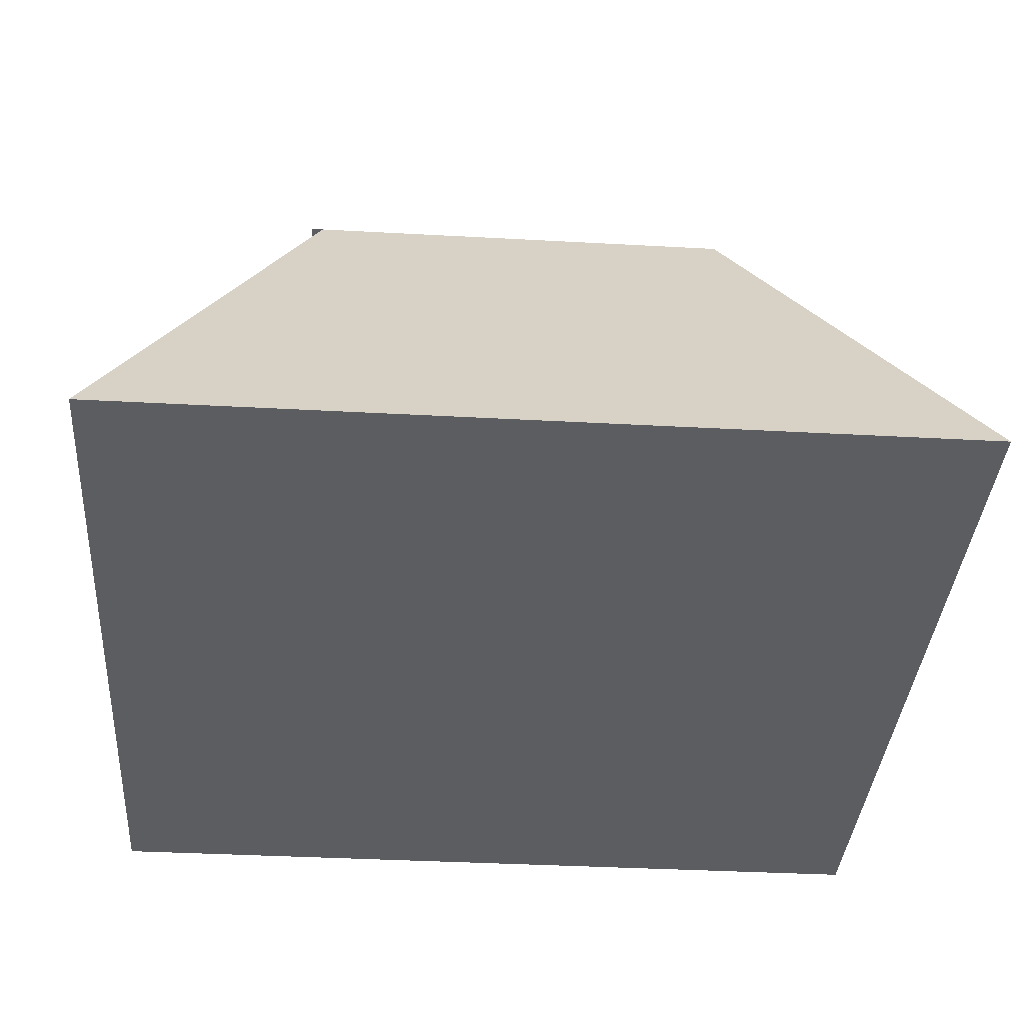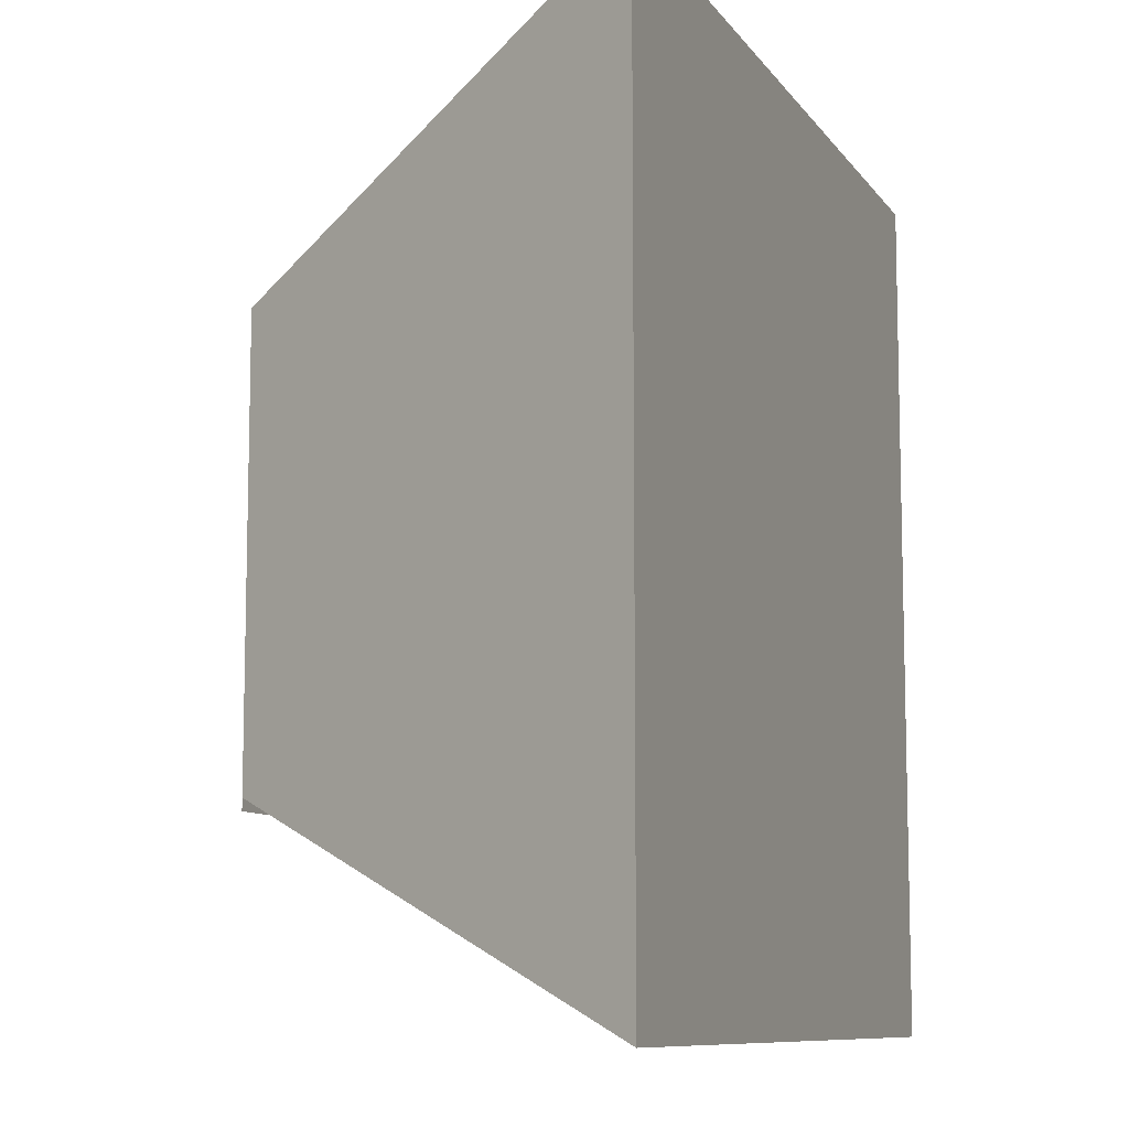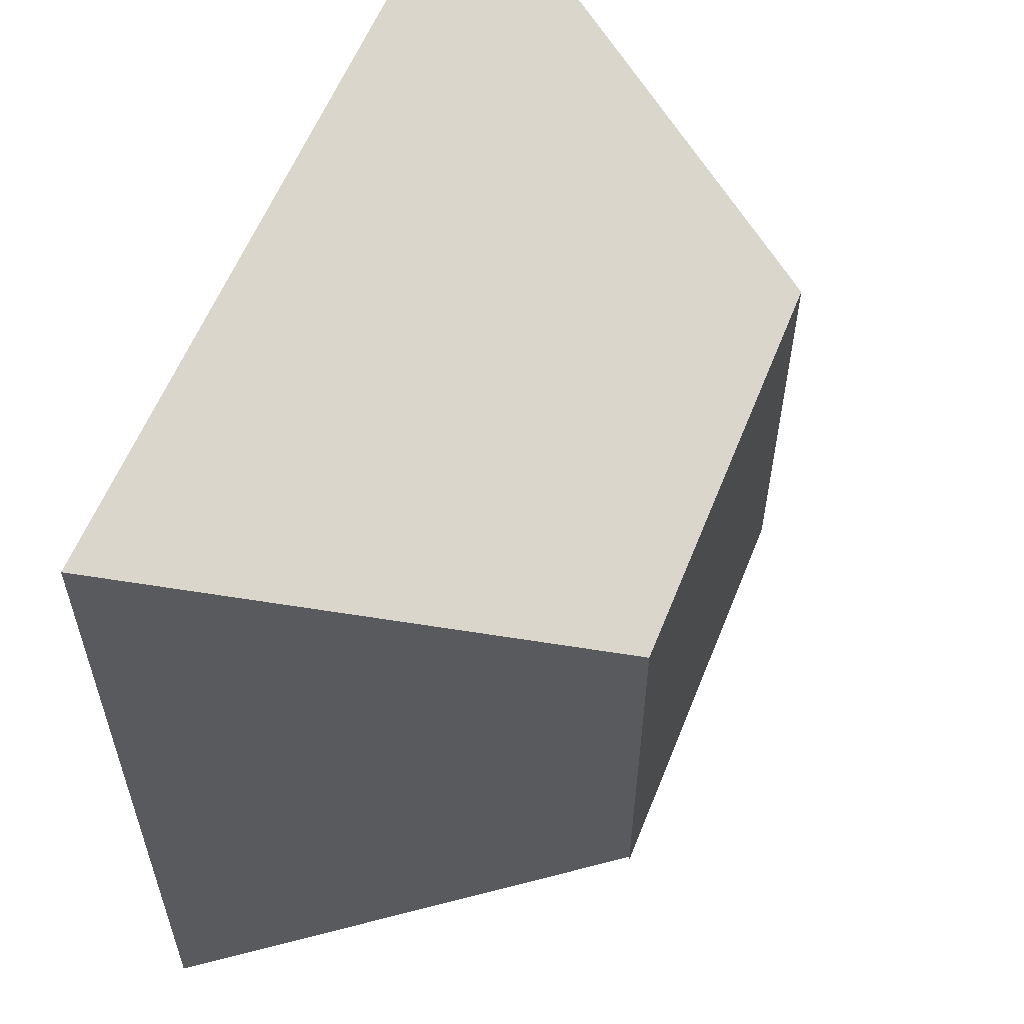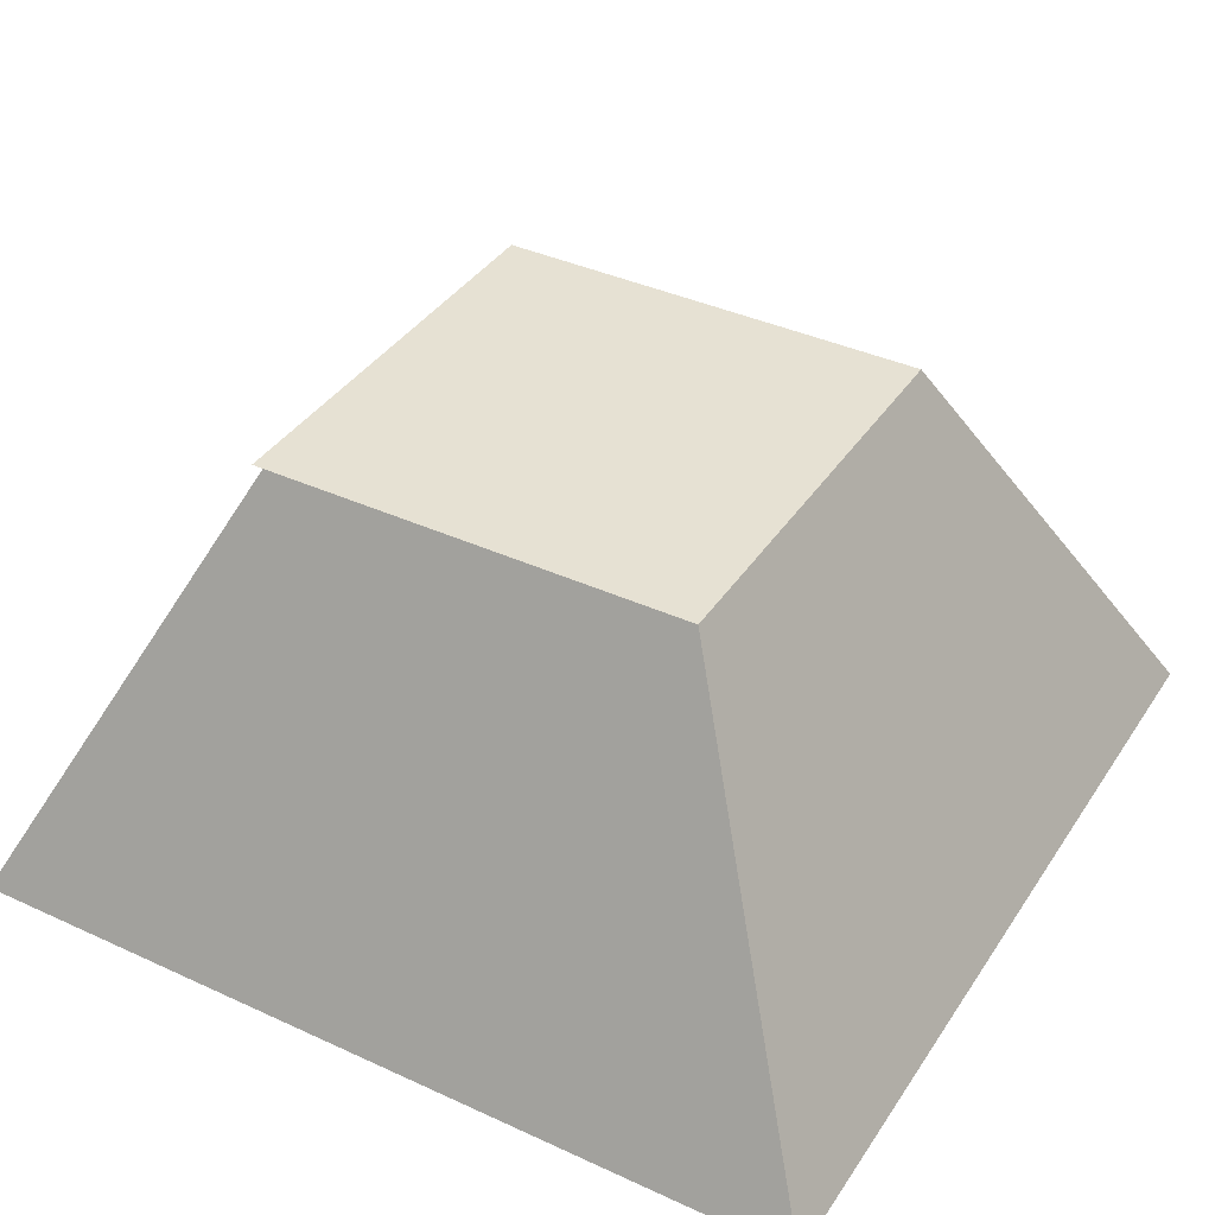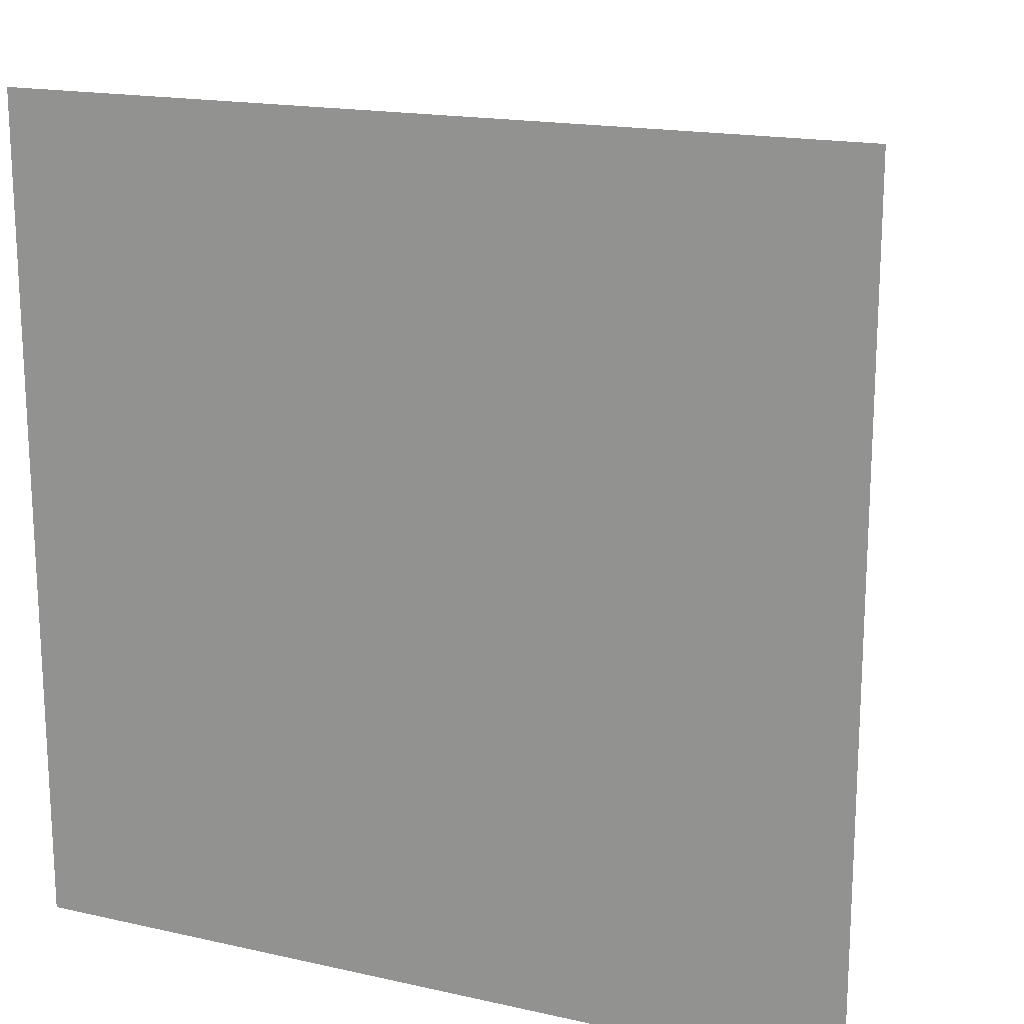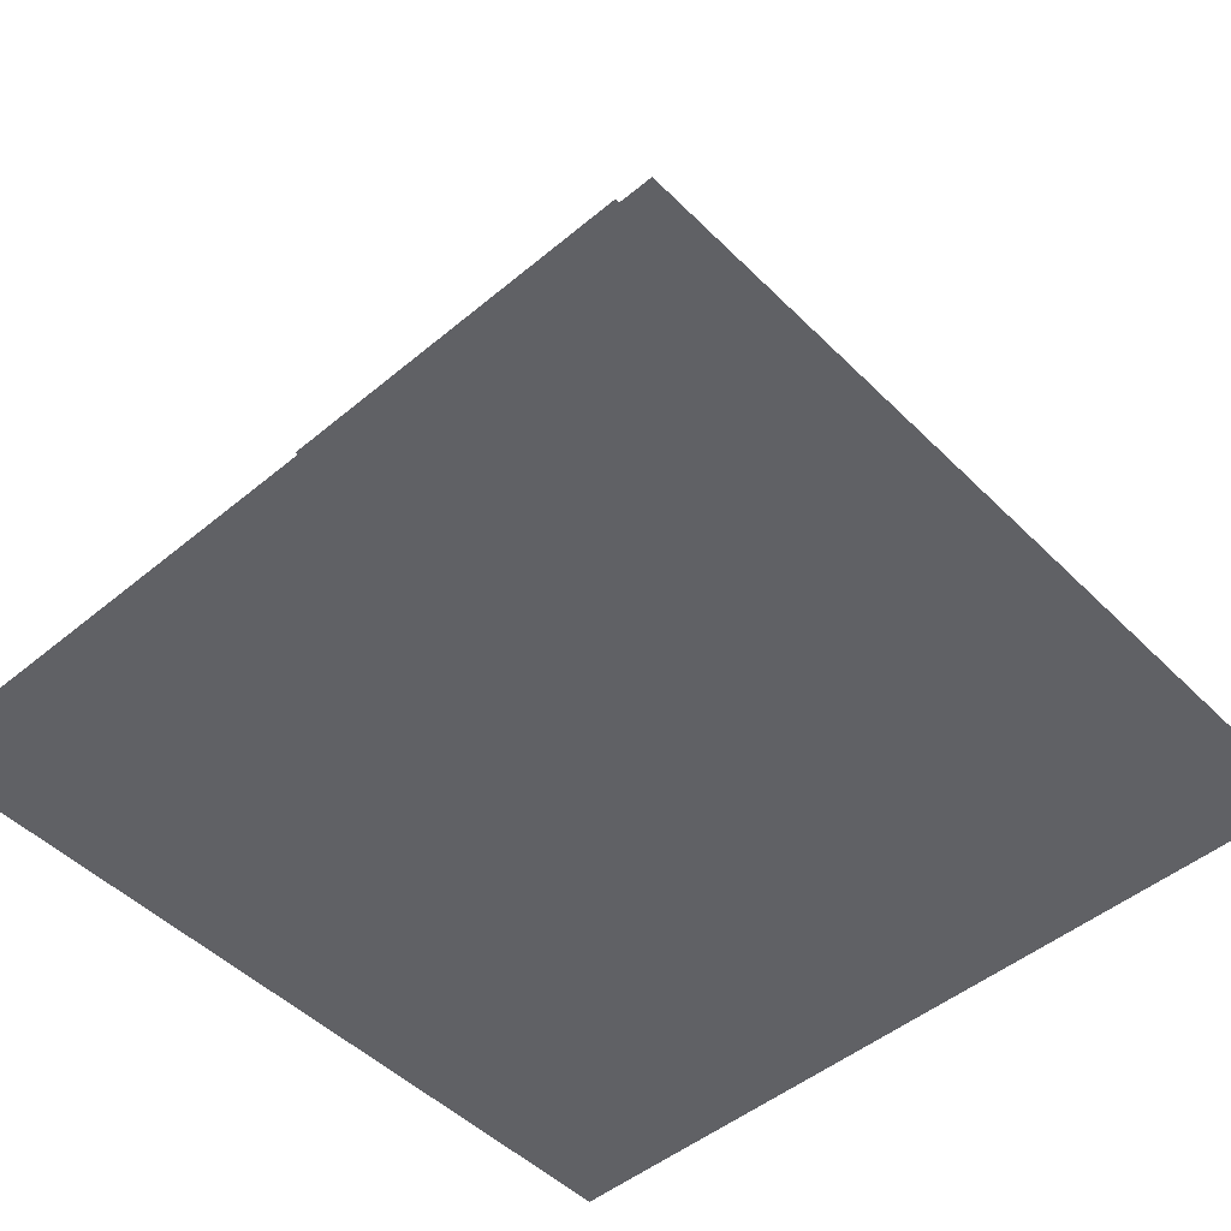
<metadata>
{"format":"obj","ext":"obj","renderer":"f3d","projection":"perspective","resolution":1024,"background":"white","views":[{"elev":-36.6,"azim":85.9,"up":"+Z"},{"elev":-9.3,"azim":110.4,"up":"+Y"},{"elev":58.4,"azim":-68.4,"up":"+Y"},{"elev":38.7,"azim":120.0,"up":"+Z"},{"elev":17.3,"azim":-155.9,"up":"+Y"},{"elev":-49.0,"azim":42.5,"up":"+Z"}]}
</metadata>
<code>
o Peg2/Peg/mesh3/mesh3-geometry#mesh3-geometry
v 0.6322 0.6453 0.09422
v 0.6013 0.6354 0.07363
v 0.6425 0.6354 0.07363
v 0.6116 0.6453 0.09422
v 0.6425 0.6765 0.07363
v 0.6116 0.666 0.09422
v 0.6322 0.6447 0.09422
v 0.6013 0.6765 0.07363
v 0.6322 0.666 0.09422
v 0.6116 0.6448 0.09422
f 1 2 3
f 2 1 4
f 2 5 3
f 5 1 3
f 1 6 4
f 4 7 1
f 4 8 2
f 5 2 8
f 1 5 9
f 6 1 9
f 8 4 6
f 7 4 10
f 6 5 8
f 5 6 9
f 3 2 1
f 4 1 2
f 3 5 2
f 3 1 5
f 4 6 1
f 1 7 4
f 2 8 4
f 8 2 5
f 9 5 1
f 9 1 6
f 6 4 8
f 10 4 7
f 8 5 6
f 9 6 5

</code>
